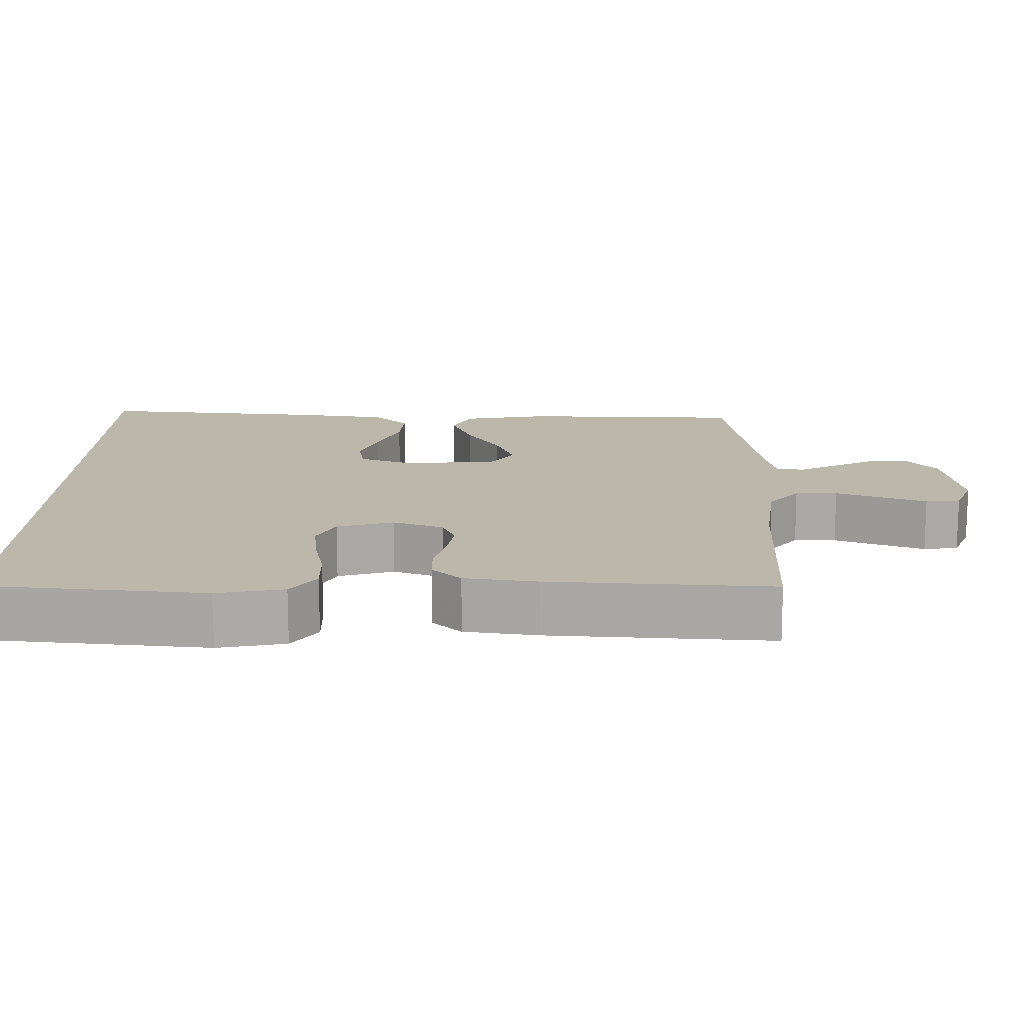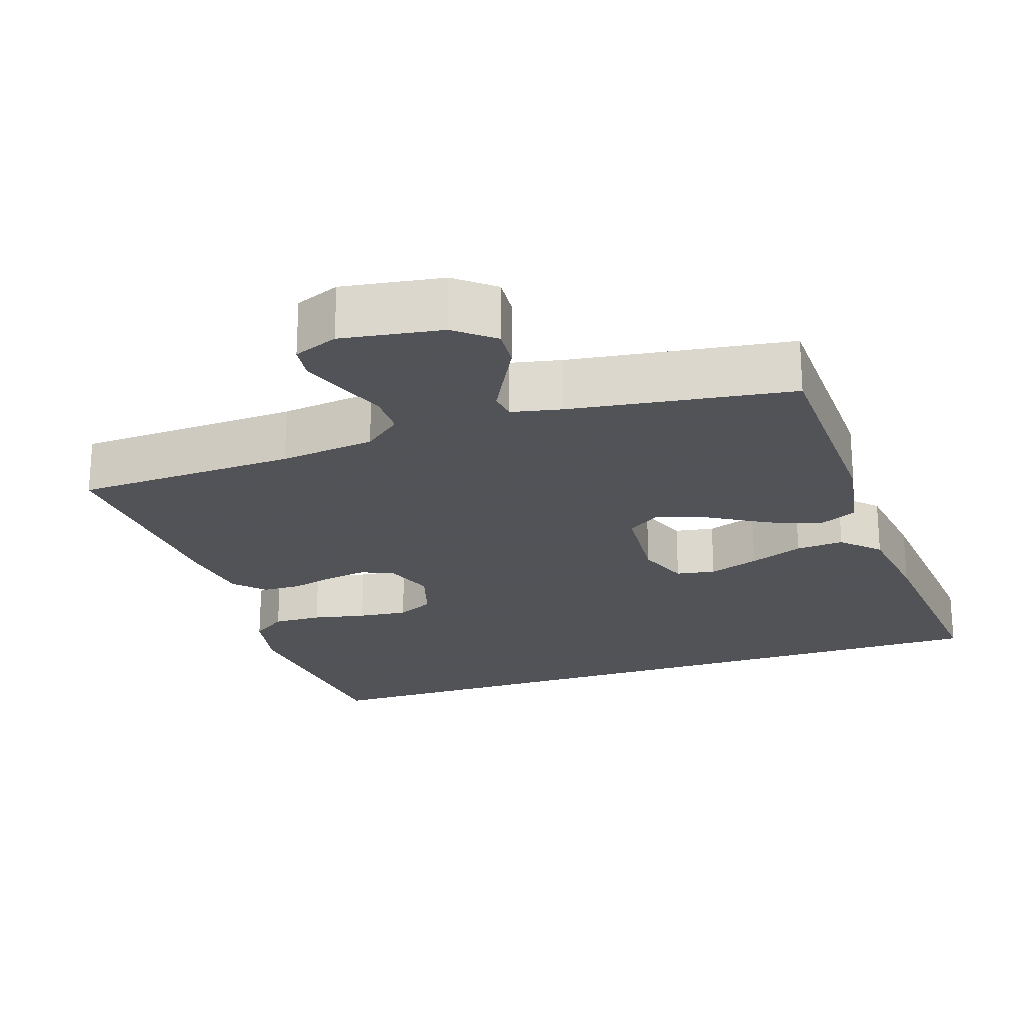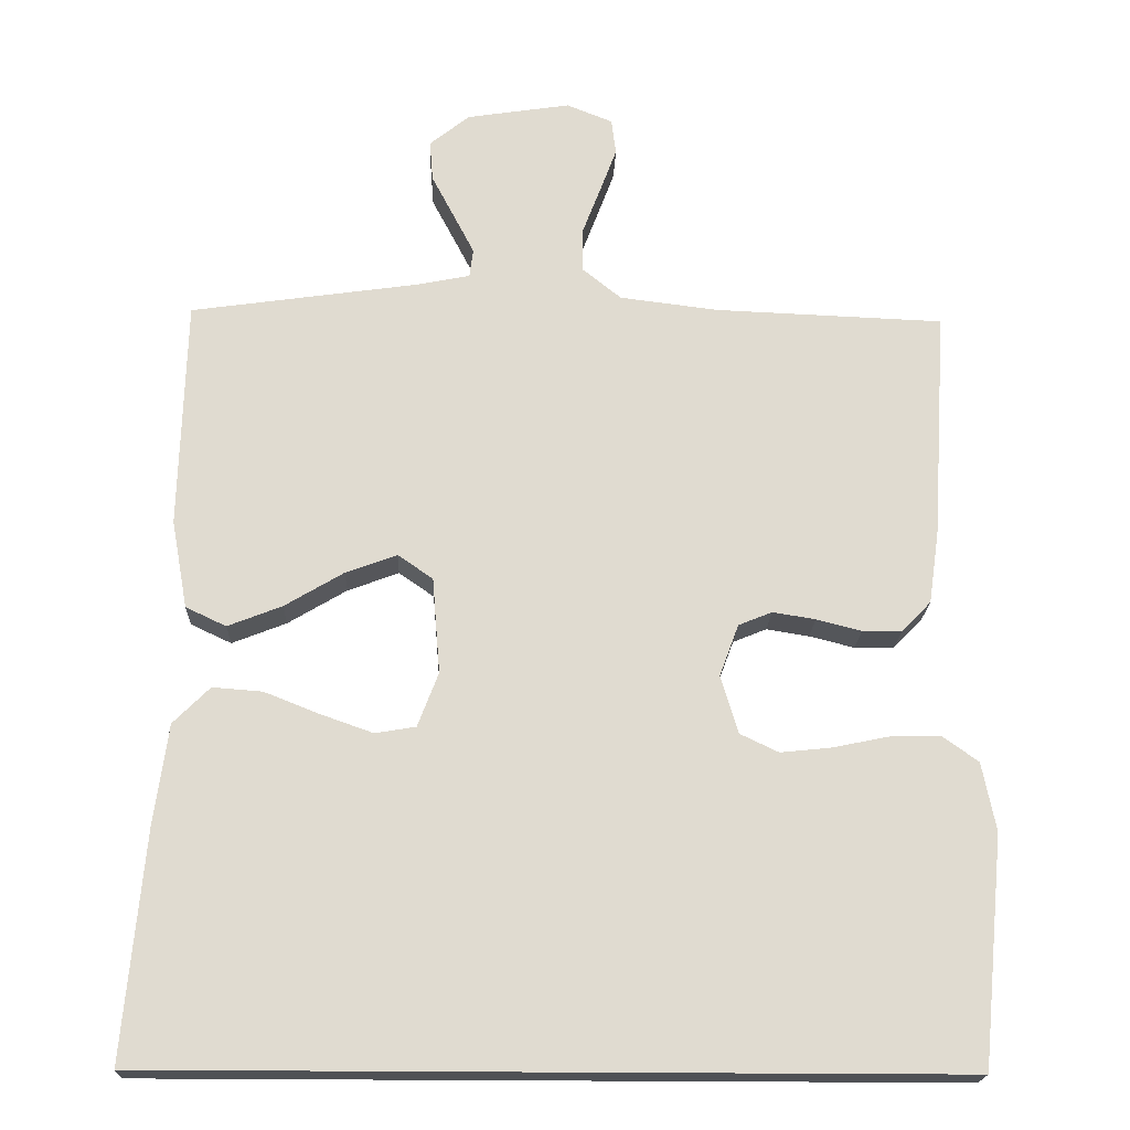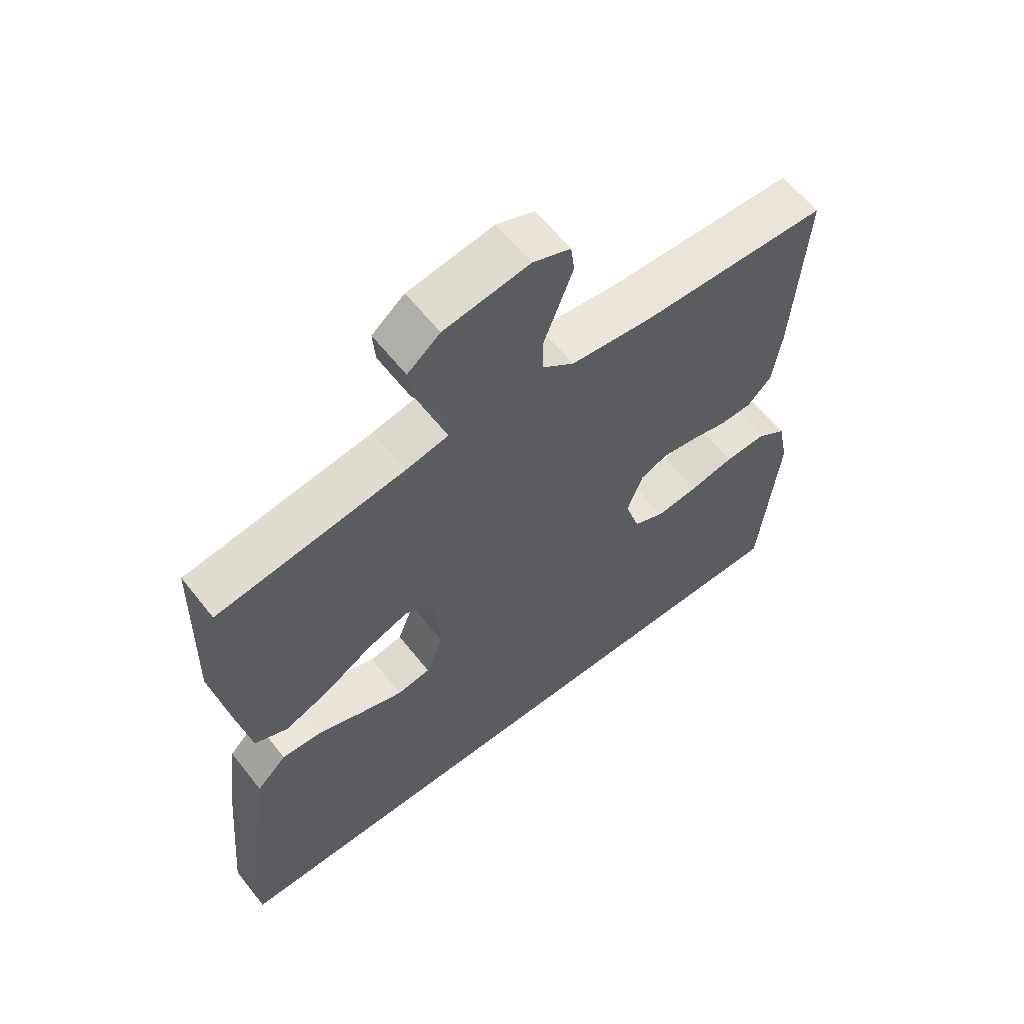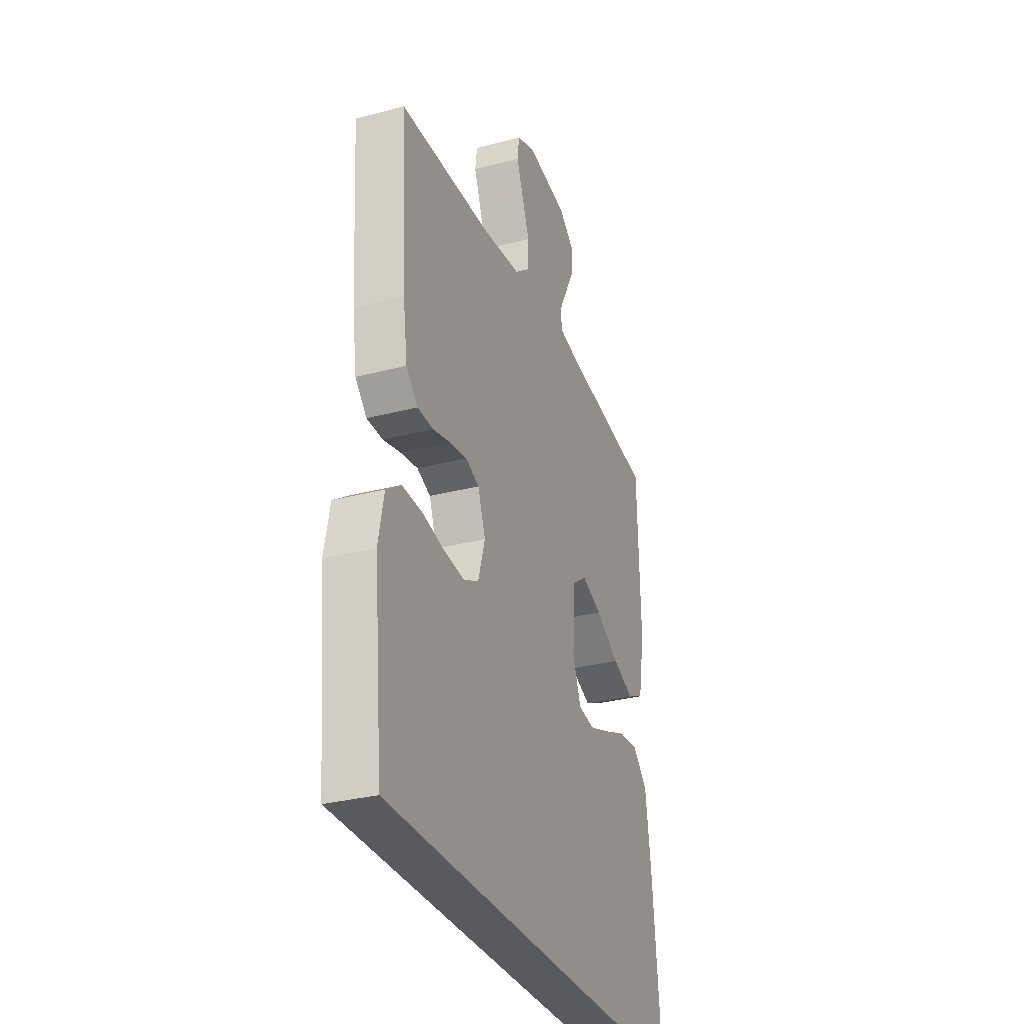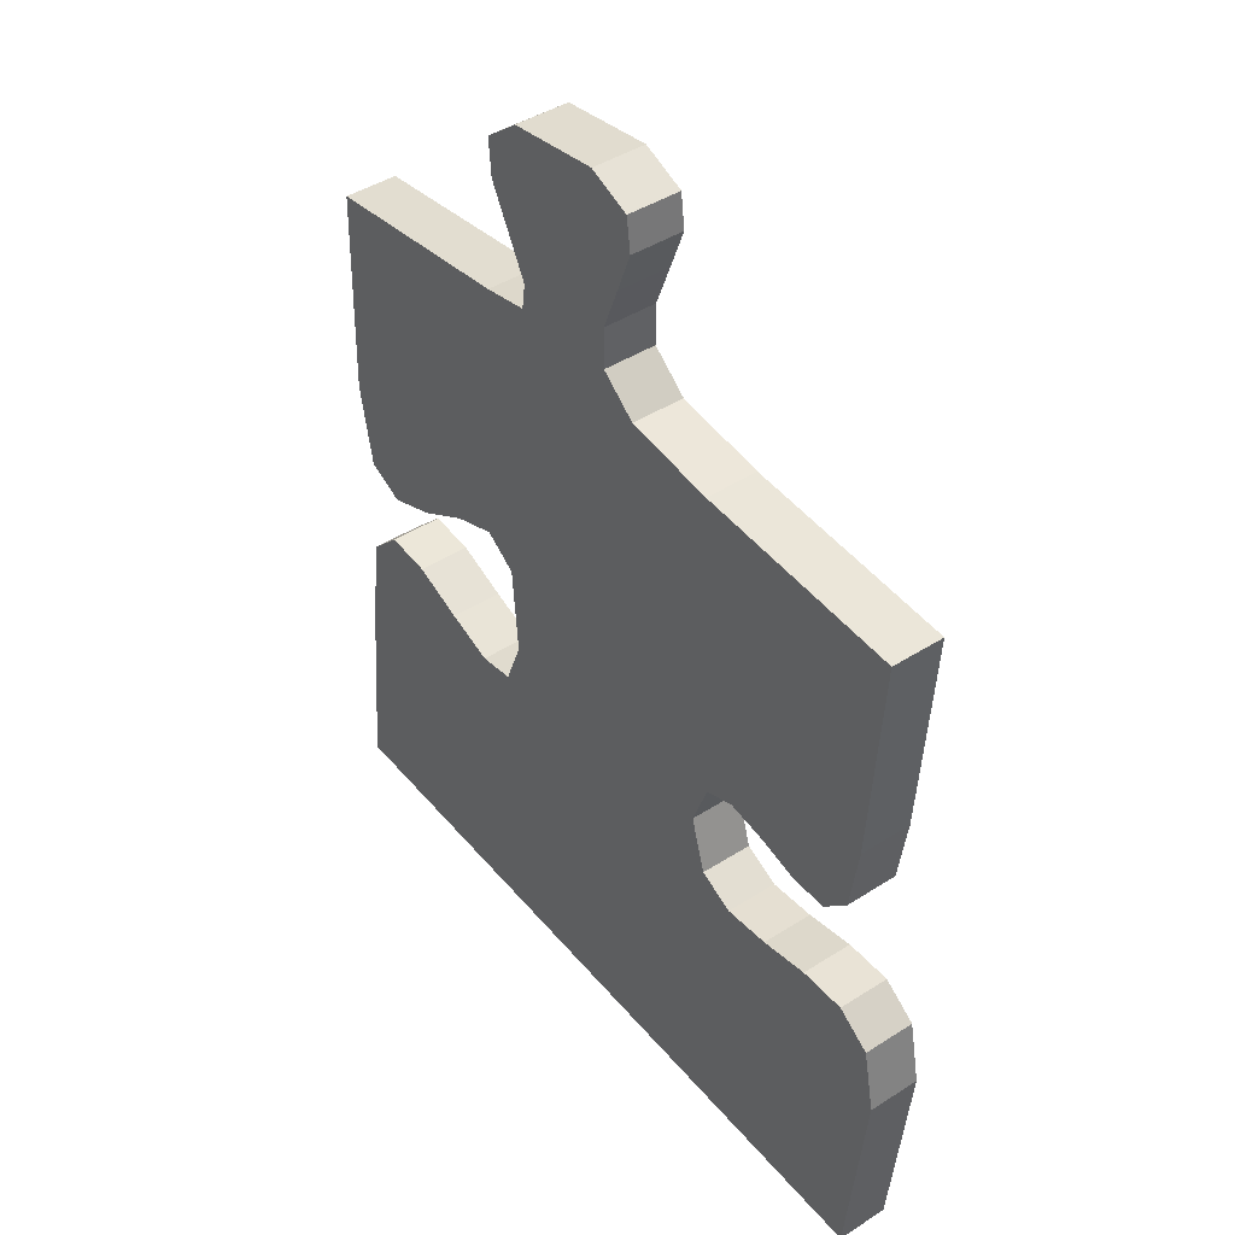
<metadata>
{"format":"obj","ext":"obj","renderer":"f3d","projection":"perspective","resolution":1024,"background":"white","views":[{"elev":14.4,"azim":-89.3,"up":"+Y"},{"elev":-22.5,"azim":18.5,"up":"+Y"},{"elev":-19.7,"azim":178.0,"up":"+Z"},{"elev":61.3,"azim":141.8,"up":"+Z"},{"elev":-31.0,"azim":-69.4,"up":"+Z"},{"elev":44.0,"azim":-126.8,"up":"+Z"}]}
</metadata>
<code>
v 0.5 0.07 0.5
v 0.508 0.07 0.2
v 0.487 0.07 0.084
v 0.434 0.07 0.059
v 0.363 0.07 0.087
v 0.286 0.07 0.133
v 0.219 0.07 0.158
v 0.173 0.07 0.126
v 0.163 0.07 0
v 0.19 0.07 -0.071
v 0.243 0.07 -0.08
v 0.311 0.07 -0.056
v 0.384 0.07 -0.027
v 0.449 0.07 -0.022
v 0.497 0.07 -0.07
v 0.515 0.07 -0.2
v 0.542 0.07 -0.5
v -0.508 0.07 -0.5
v -0.537 0.07 -0.2
v -0.519 0.07 -0.11
v -0.471 0.07 -0.076
v -0.405 0.07 -0.078
v -0.333 0.07 -0.093
v -0.266 0.07 -0.1
v -0.216 0.07 -0.076
v -0.193 0.07 0
v -0.218 0.07 0.068
v -0.262 0.07 0.086
v -0.318 0.07 0.077
v -0.377 0.07 0.062
v -0.429 0.07 0.063
v -0.467 0.07 0.102
v -0.481 0.07 0.2
v -0.5 0.07 0.5
v -0.2 0.07 0.512
v -0.071 0.07 0.528
v -0.02 0.07 0.569
v -0.02 0.07 0.626
v -0.044 0.07 0.689
v -0.066 0.07 0.748
v -0.06 0.07 0.795
v 0 0.07 0.819
v 0.136 0.07 0.798
v 0.188 0.07 0.756
v 0.184 0.07 0.703
v 0.154 0.07 0.646
v 0.127 0.07 0.594
v 0.132 0.07 0.557
v 0.2 0.07 0.543
v 0.5 0 0.5
v 0.508 0 0.2
v 0.487 0 0.084
v 0.434 0 0.059
v 0.363 0 0.087
v 0.286 0 0.133
v 0.219 0 0.158
v 0.173 0 0.126
v 0.163 0 0
v 0.19 0 -0.071
v 0.243 0 -0.08
v 0.311 0 -0.056
v 0.384 0 -0.027
v 0.449 0 -0.022
v 0.497 0 -0.07
v 0.515 0 -0.2
v 0.542 0 -0.5
v -0.508 0 -0.5
v -0.537 0 -0.2
v -0.519 0 -0.11
v -0.471 0 -0.076
v -0.405 0 -0.078
v -0.333 0 -0.093
v -0.266 0 -0.1
v -0.216 0 -0.076
v -0.193 0 0
v -0.218 0 0.068
v -0.262 0 0.086
v -0.318 0 0.077
v -0.377 0 0.062
v -0.429 0 0.063
v -0.467 0 0.102
v -0.481 0 0.2
v -0.5 0 0.5
v -0.2 0 0.512
v -0.071 0 0.528
v -0.02 0 0.569
v -0.02 0 0.626
v -0.044 0 0.689
v -0.066 0 0.748
v -0.06 0 0.795
v 0 0 0.819
v 0.136 0 0.798
v 0.188 0 0.756
v 0.184 0 0.703
v 0.154 0 0.646
v 0.127 0 0.594
v 0.132 0 0.557
v 0.2 0 0.543
f 43 44 45 46
f 43 46 47
f 42 43 47
f 41 42 47 48
f 38 39 40 41
f 32 33 34 35
f 32 35 36
f 29 30 31 32
f 28 29 32 36
f 27 28 36 37
f 20 21 22 23
f 20 23 24
f 19 20 24
f 18 19 24
f 17 18 24 25
f 12 13 14 15
f 11 12 15 16
f 10 11 16 17
f 3 4 5 6
f 3 6 7
f 49 1 2 3
f 48 49 3 7
f 38 41 48 7
f 26 27 37
f 25 26 37
f 10 17 25
f 9 10 25
f 8 9 25 37
f 7 8 37 38
f 95 94 93 92
f 96 95 92
f 96 92 91
f 97 96 91 90
f 90 89 88 87
f 84 83 82 81
f 85 84 81
f 81 80 79 78
f 85 81 78 77
f 86 85 77 76
f 72 71 70 69
f 73 72 69
f 73 69 68
f 73 68 67
f 74 73 67 66
f 64 63 62 61
f 65 64 61 60
f 66 65 60 59
f 55 54 53 52
f 56 55 52
f 52 51 50 98
f 56 52 98 97
f 56 97 90 87
f 86 76 75
f 86 75 74
f 74 66 59
f 74 59 58
f 86 74 58 57
f 87 86 57 56
f 1 50 51 2
f 2 51 52 3
f 3 52 53 4
f 4 53 54 5
f 5 54 55 6
f 6 55 56 7
f 7 56 57 8
f 8 57 58 9
f 9 58 59 10
f 10 59 60 11
f 11 60 61 12
f 12 61 62 13
f 13 62 63 14
f 14 63 64 15
f 15 64 65 16
f 16 65 66 17
f 17 66 67 18
f 18 67 68 19
f 19 68 69 20
f 20 69 70 21
f 21 70 71 22
f 22 71 72 23
f 23 72 73 24
f 24 73 74 25
f 25 74 75 26
f 26 75 76 27
f 27 76 77 28
f 28 77 78 29
f 29 78 79 30
f 30 79 80 31
f 31 80 81 32
f 32 81 82 33
f 33 82 83 34
f 34 83 84 35
f 35 84 85 36
f 36 85 86 37
f 37 86 87 38
f 38 87 88 39
f 39 88 89 40
f 40 89 90 41
f 41 90 91 42
f 42 91 92 43
f 43 92 93 44
f 44 93 94 45
f 45 94 95 46
f 46 95 96 47
f 47 96 97 48
f 48 97 98 49
f 49 98 50 1

</code>
